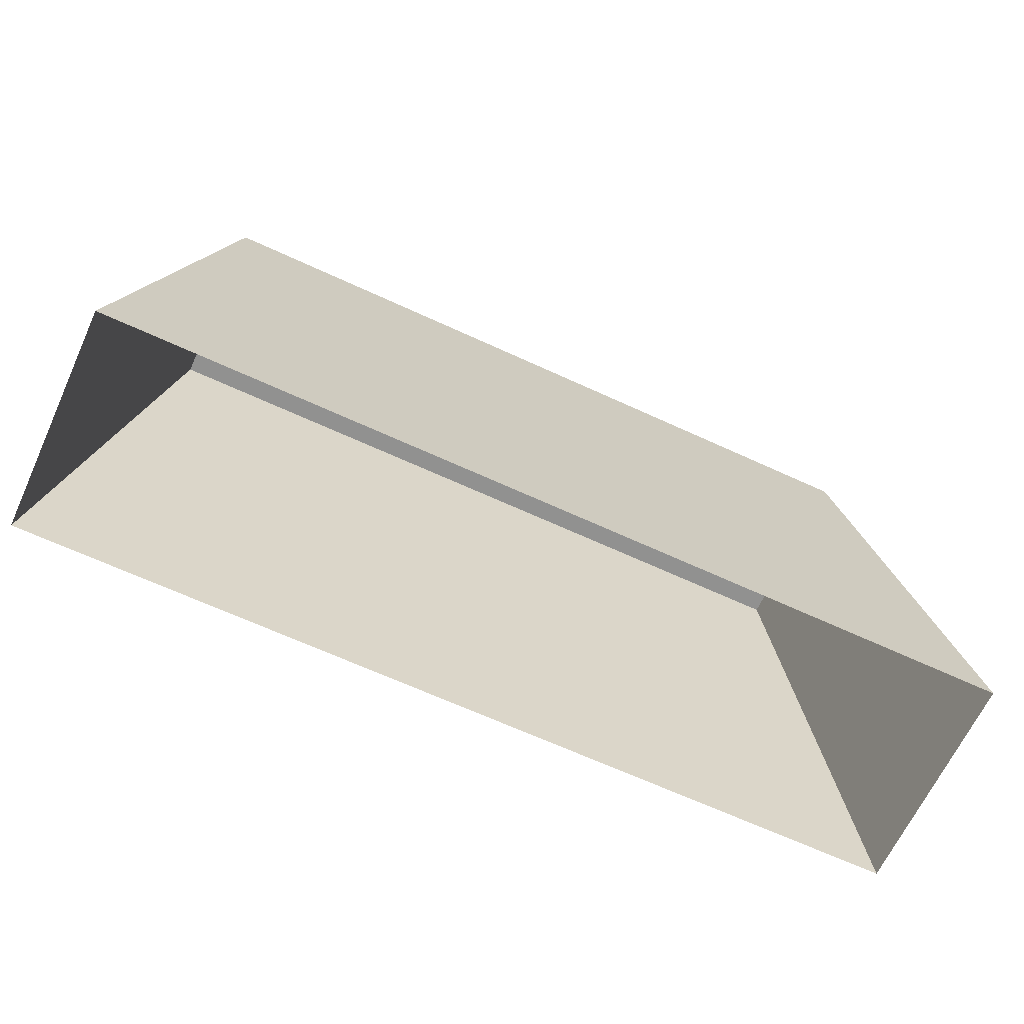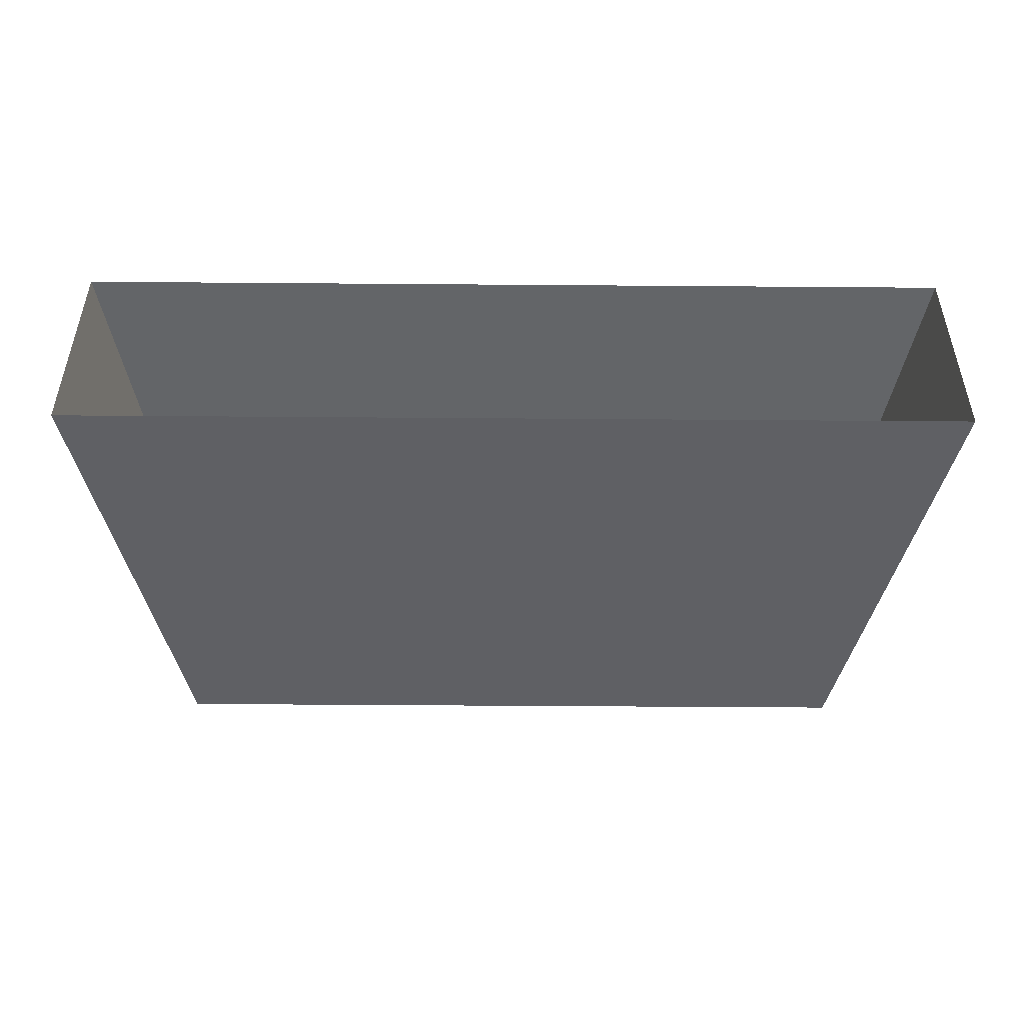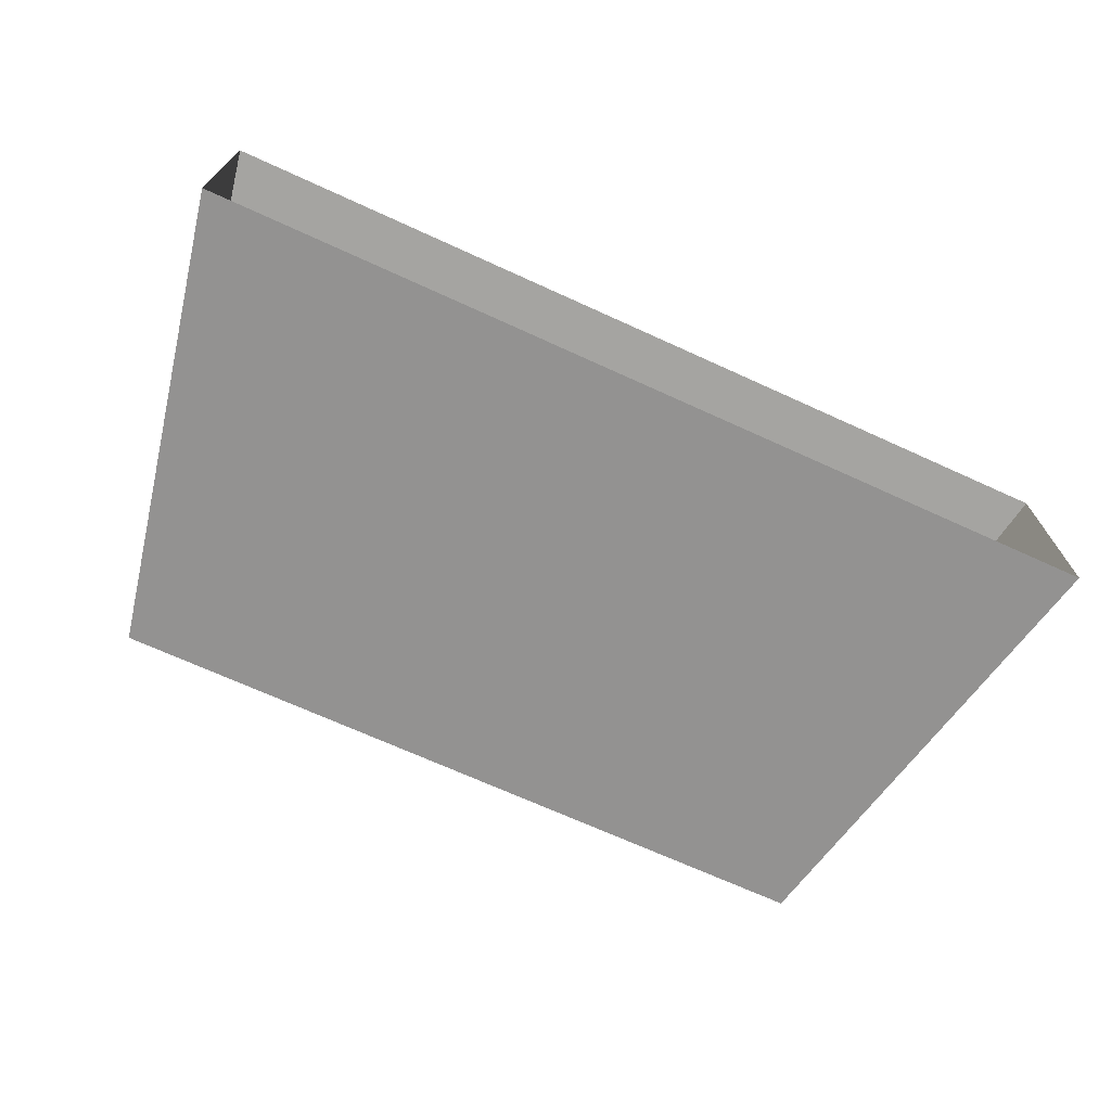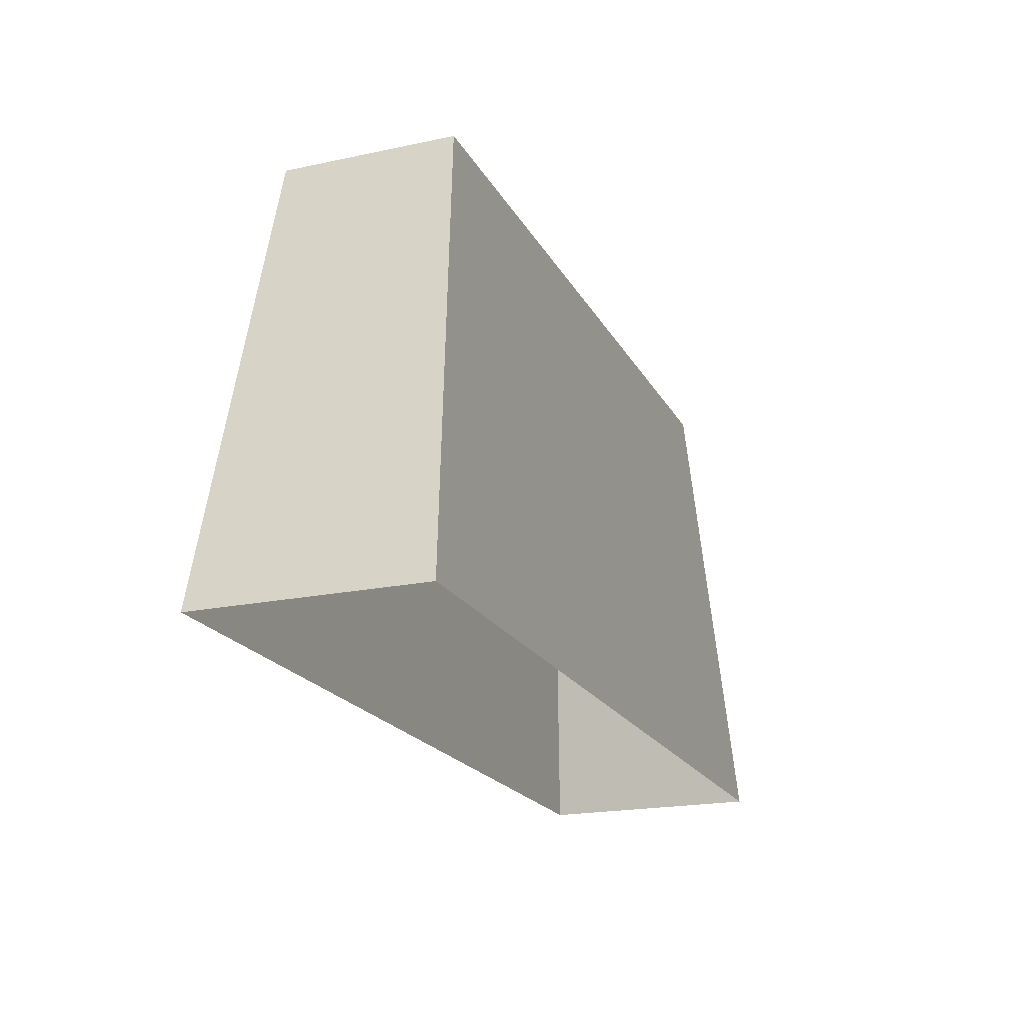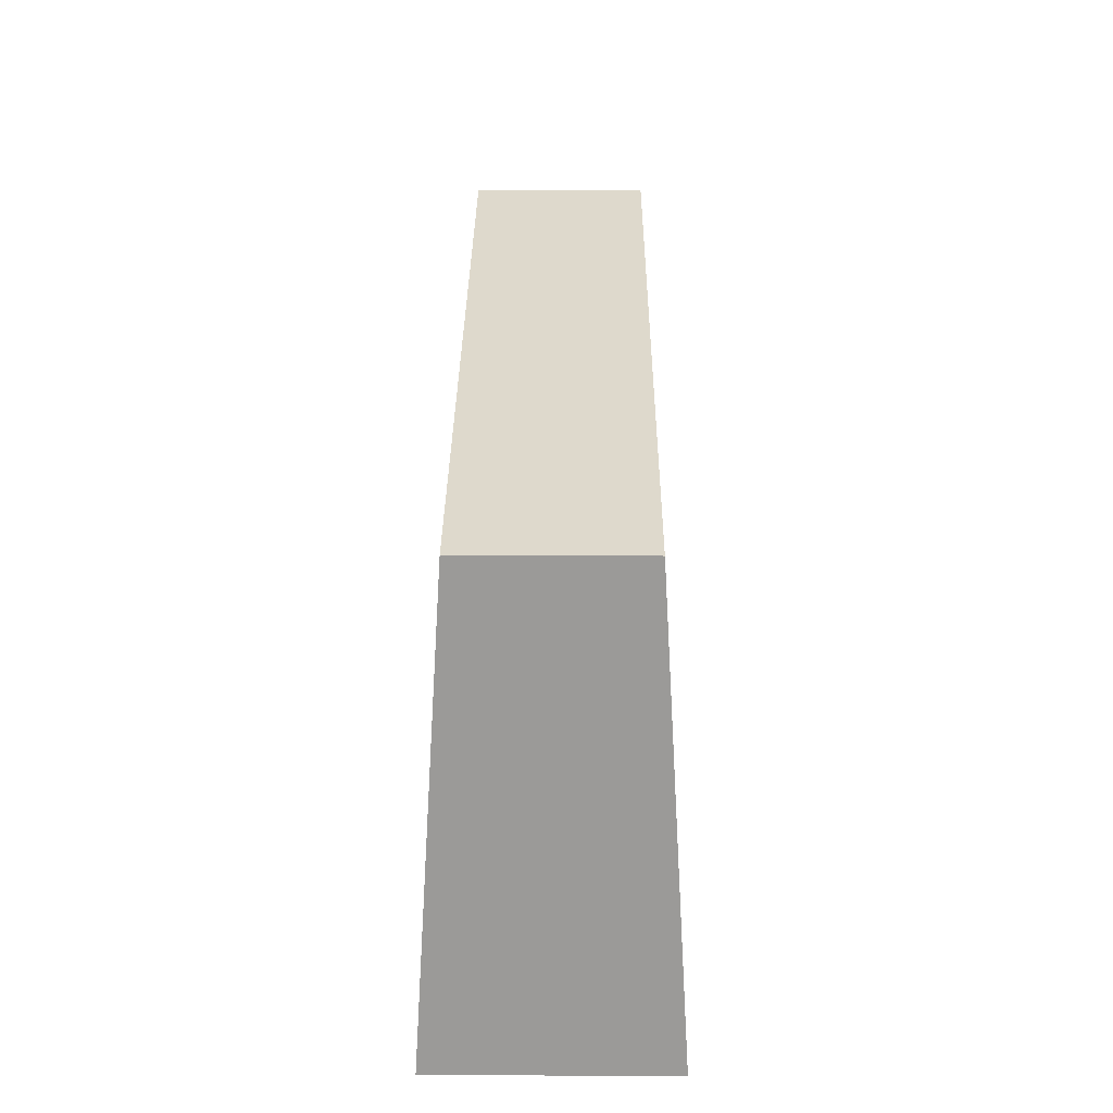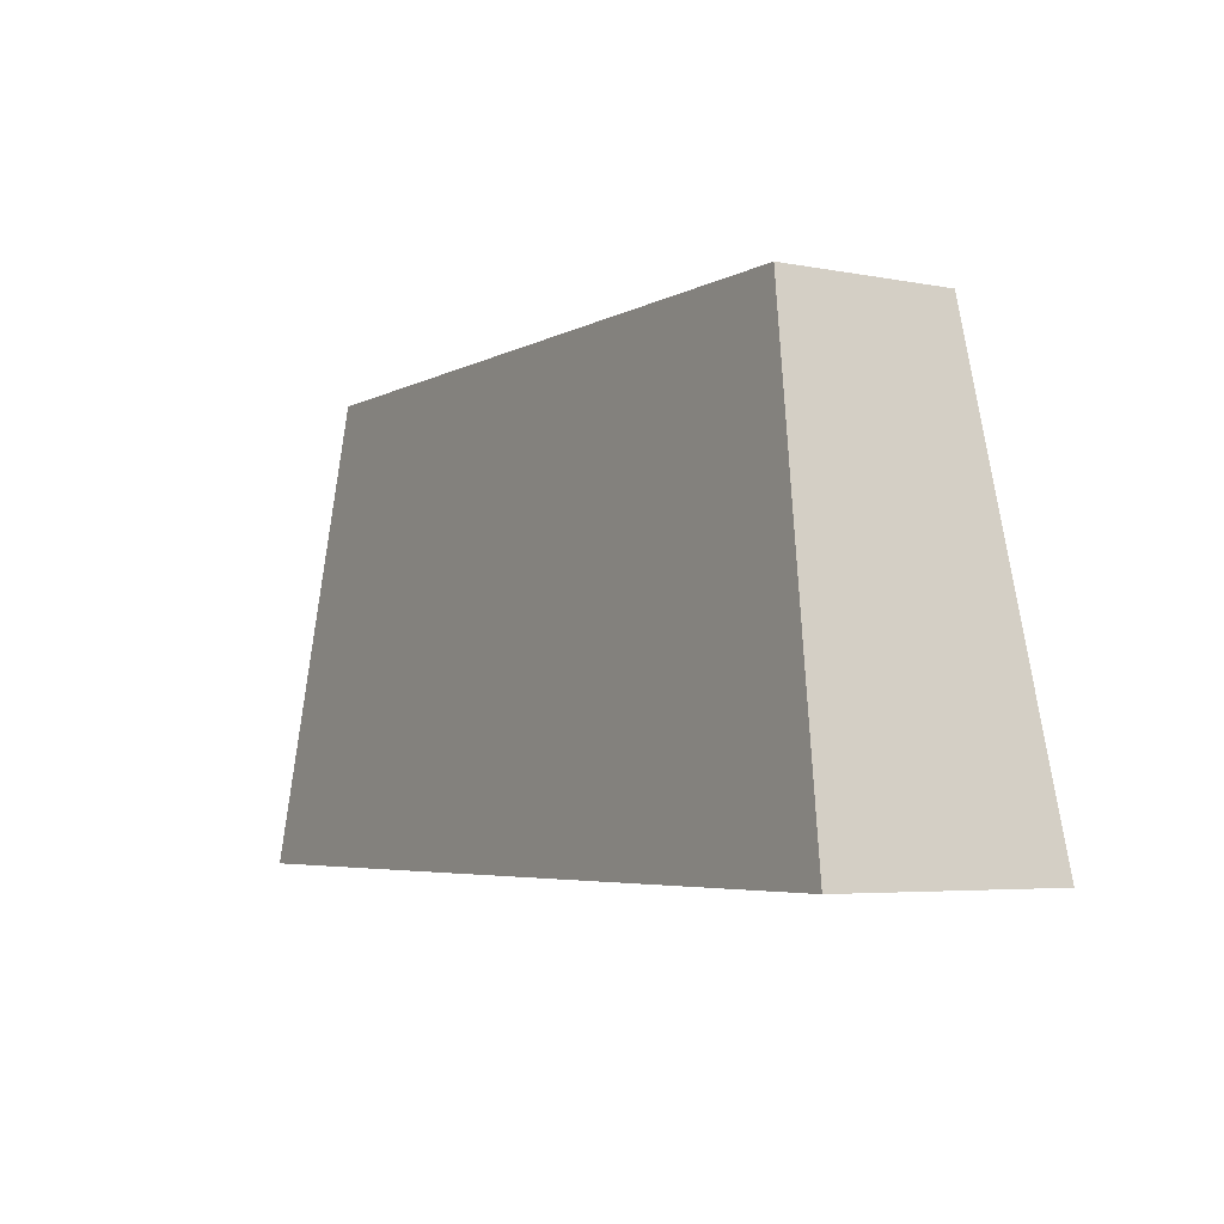
<metadata>
{"format":"obj","ext":"obj","renderer":"f3d","projection":"perspective","resolution":1024,"background":"white","views":[{"elev":-65.9,"azim":-24.9,"up":"+Y"},{"elev":-47.8,"azim":-0.5,"up":"+Z"},{"elev":-69.9,"azim":-24.5,"up":"+Z"},{"elev":-20.1,"azim":-68.7,"up":"+Y"},{"elev":31.9,"azim":-89.5,"up":"+Y"},{"elev":-4.7,"azim":-121.6,"up":"+Y"}]}
</metadata>
<code>
o UI_DrawerBtn_Cube
v 1 0 -0.25
v 1 0 0.25
v -1 0 0.25
v -1 0 -0.25
v 0.8 1 -0.1875
v 0.8 1 0.1875
v -0.8 1 0.1875
v -0.8 1 -0.1875
f 5 8 7 6
f 1 5 6 2
f 2 6 7 3
f 3 7 8 4
f 5 1 4 8

</code>
